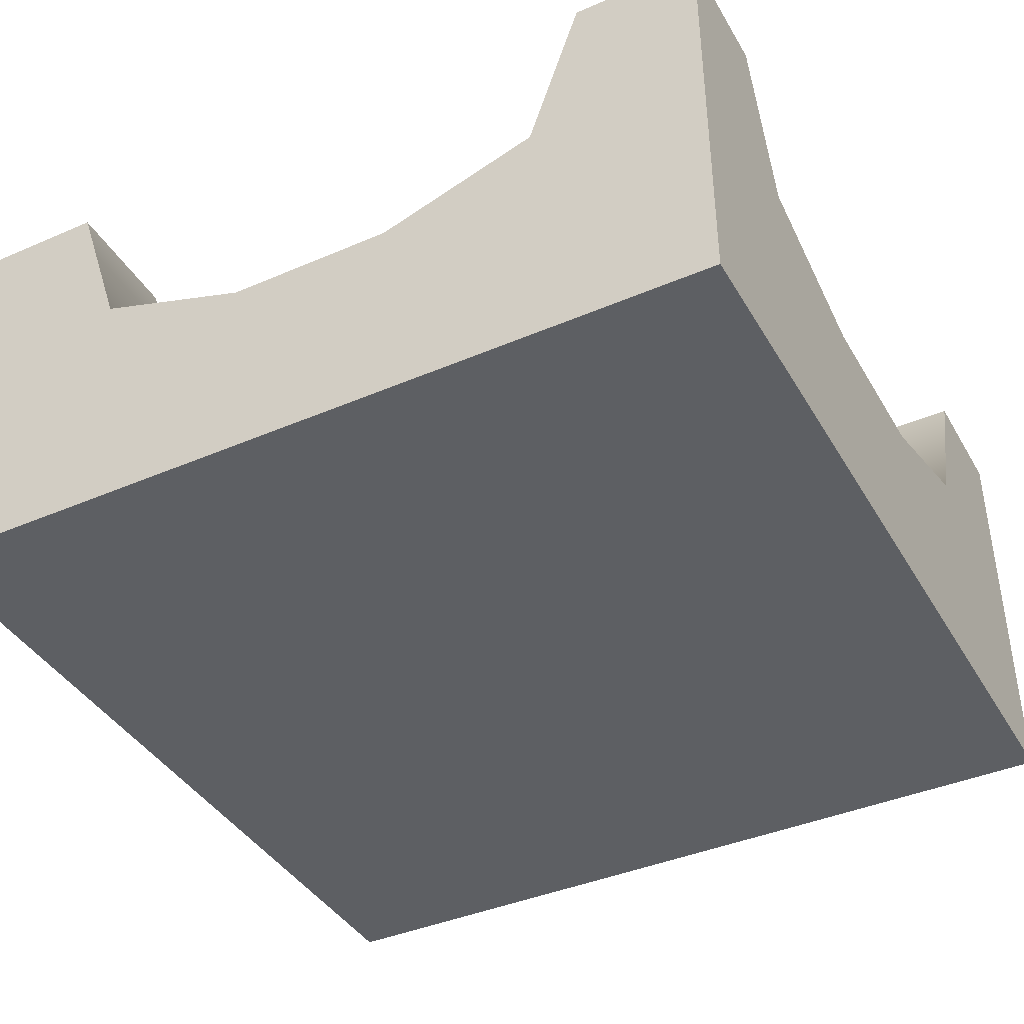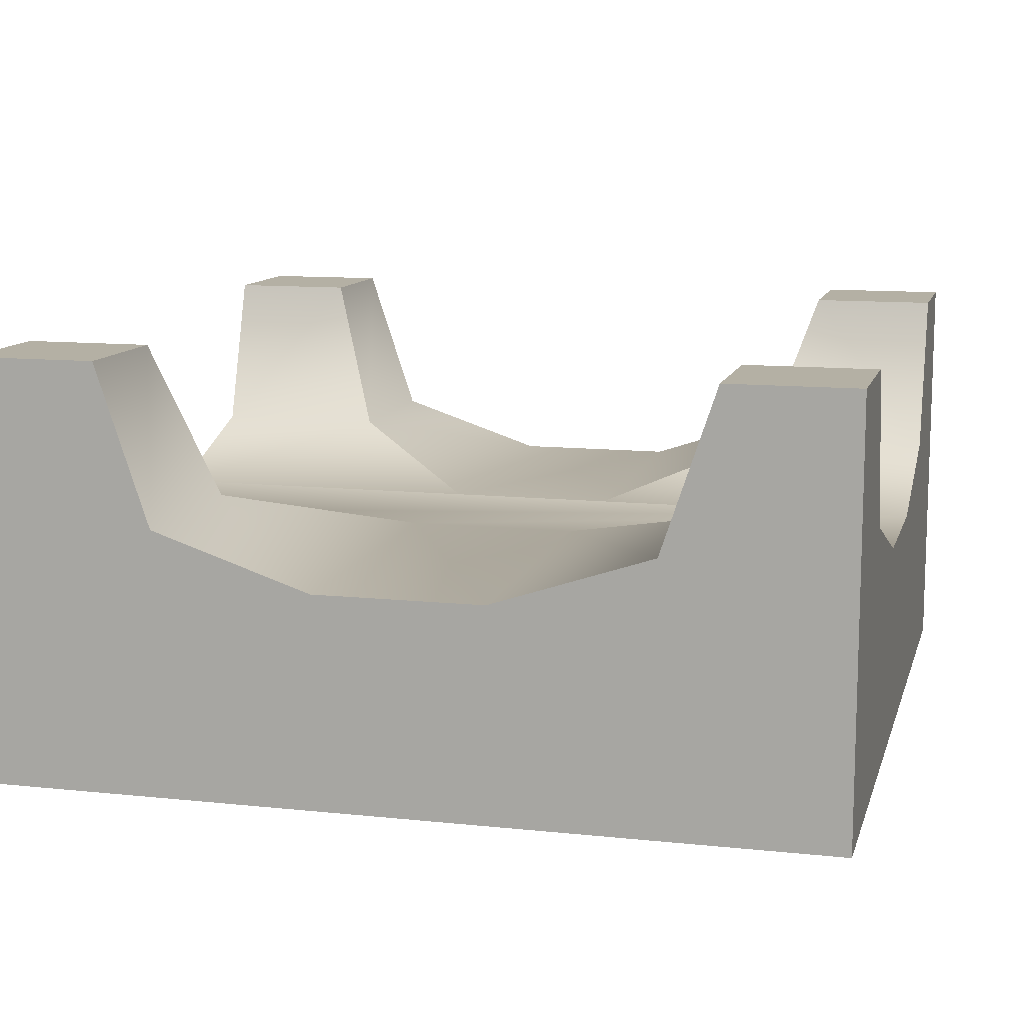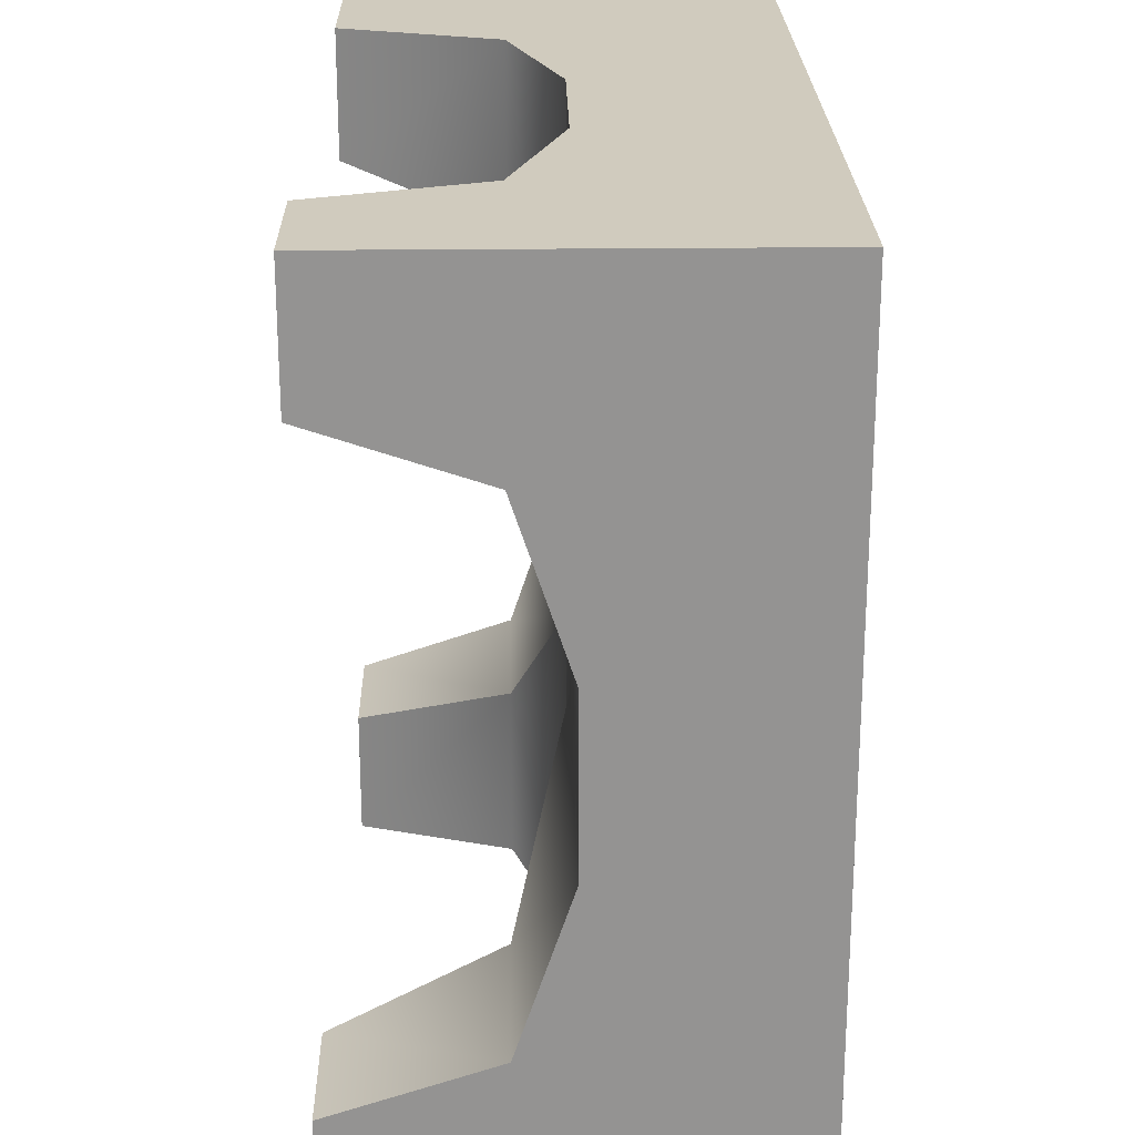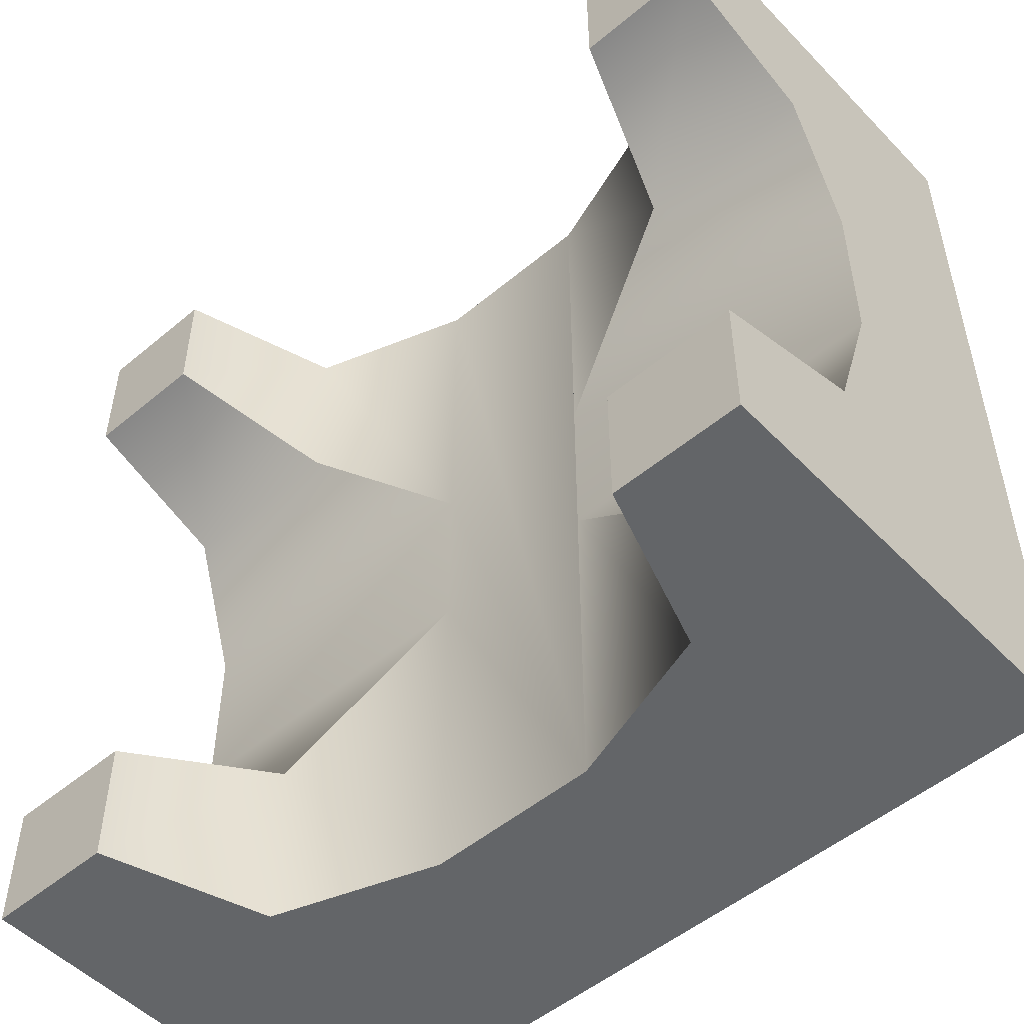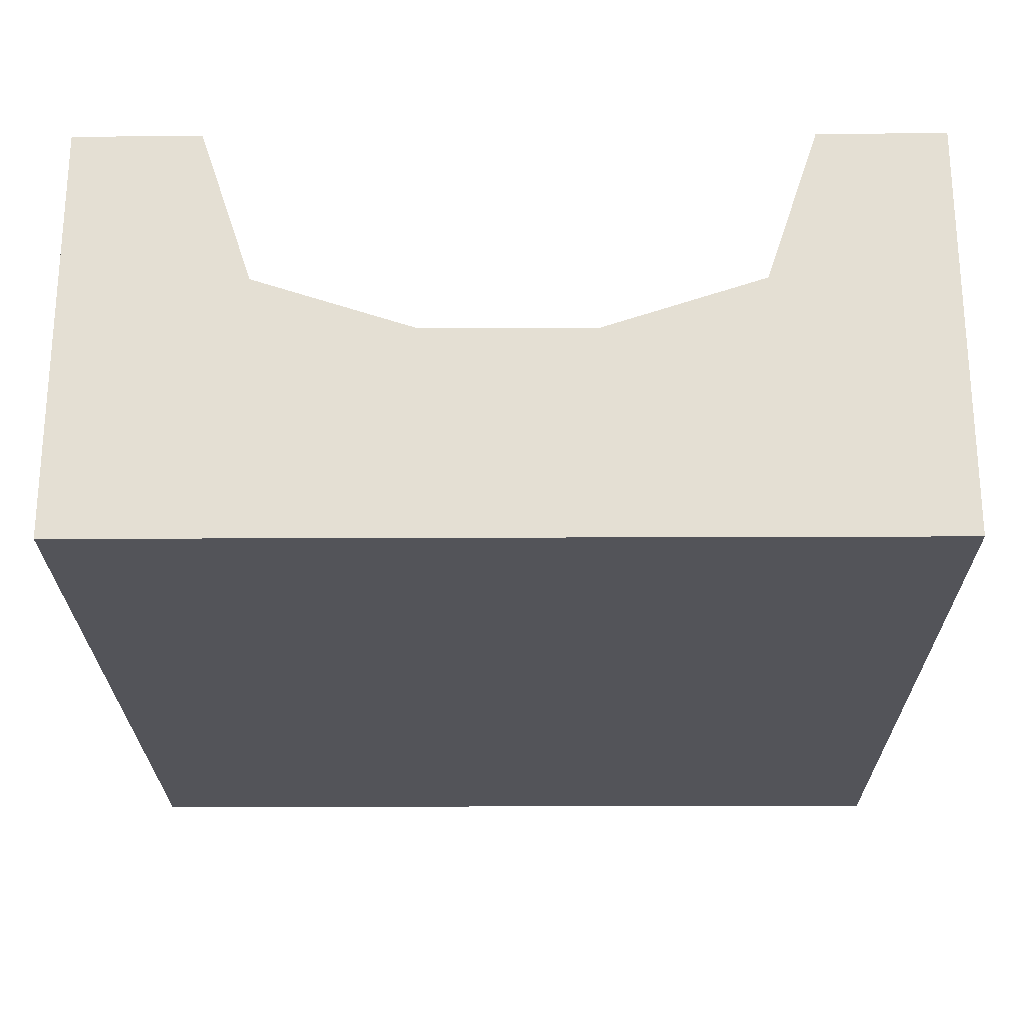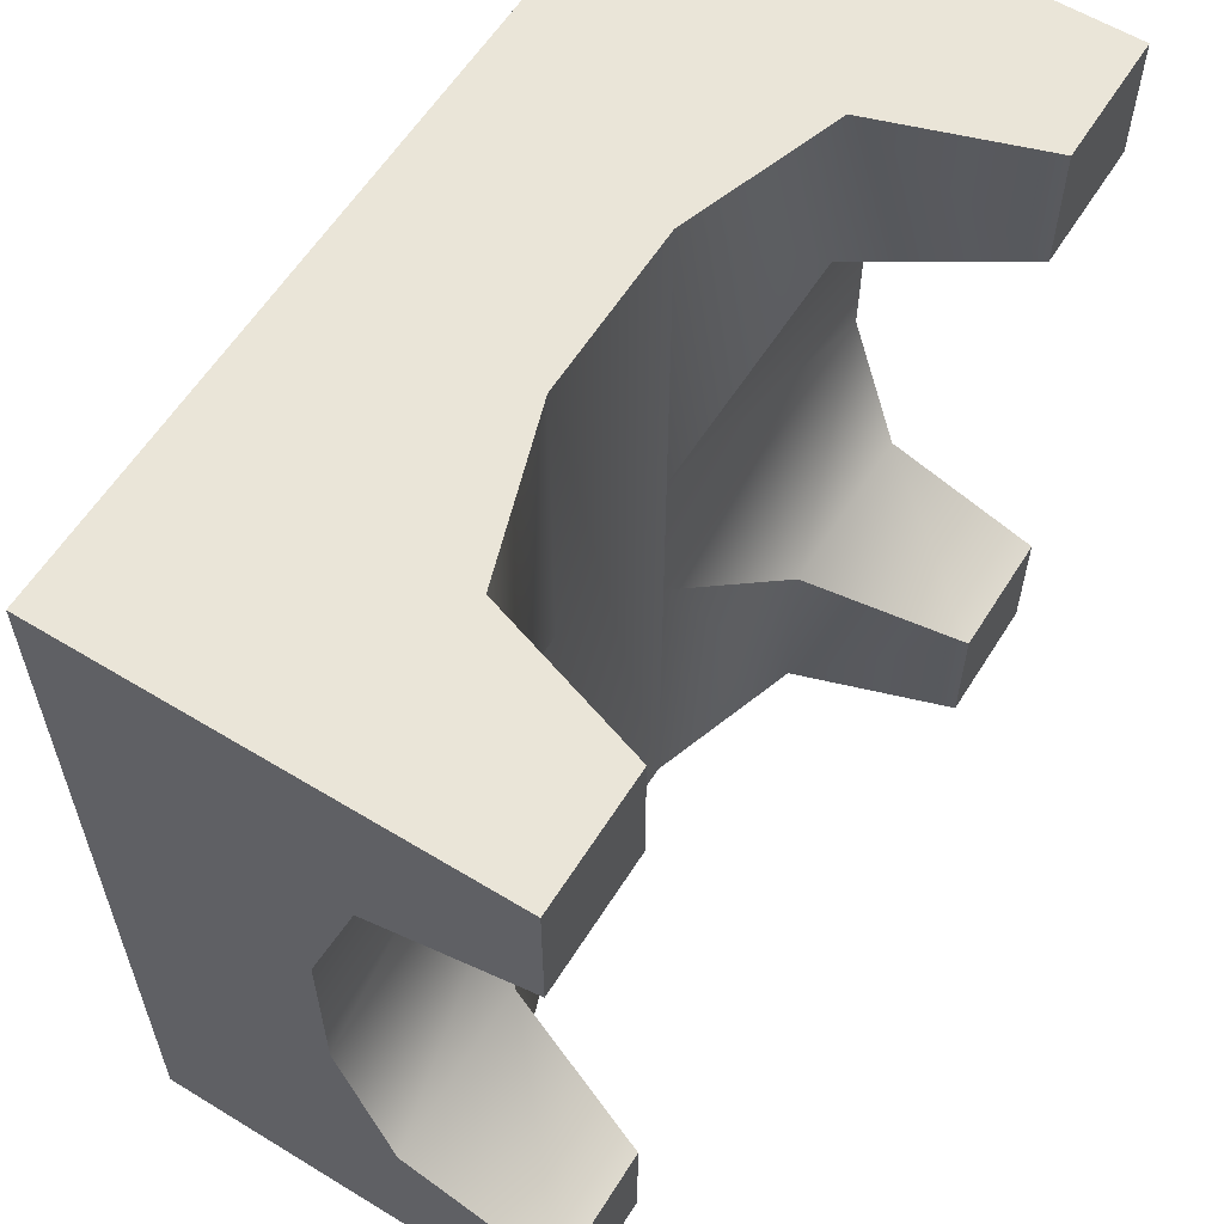
<metadata>
{"format":"obj","ext":"obj","renderer":"f3d","projection":"perspective","resolution":1024,"background":"white","views":[{"elev":-40.4,"azim":-62.1,"up":"+Y"},{"elev":11.4,"azim":104.5,"up":"+Y"},{"elev":23.3,"azim":-91.1,"up":"+Z"},{"elev":-51.4,"azim":-137.8,"up":"+Z"},{"elev":-23.8,"azim":-179.6,"up":"+Y"},{"elev":59.6,"azim":122.0,"up":"+Z"}]}
</metadata>
<code>
g cross
v -0.5 0.3125 0.2875 1 1 1
v -0.2875 0.3125 0.2875 1 1 1
v -0.5 0.5 0.35 1 1 1
v -0.35 0.5 0.35 1 1 1
v -0.1 0.25 -0.1 1 1 1
v -0.5 0.25 -0.1 1 1 1
v -0.2875 0.3125 -0.2875 1 1 1
v -0.5 0.3125 -0.2875 1 1 1
v 0.2875 0.3125 0.2875 1 1 1
v 0.35 0.5 0.35 1 1 1
v 0.2875 0.3125 0.5 1 1 1
v 0.35 0.5 0.5 1 1 1
v -0.5 0.25 0.1 1 1 1
v -0.1 0.25 0.1 1 1 1
v -0.1 0.25 0.5 1 1 1
v -0.1 0.25 -0.5 1 1 1
v 0.1 0.25 0.5 1 1 1
v 0.1 0.25 0.1 1 1 1
v 0.1 0.25 -0.1 1 1 1
v 0.1 0.25 -0.5 1 1 1
v 0.5 0.25 -0.1 1 1 1
v 0.5 0.25 0.1 1 1 1
v -0.2875 0.3125 0.5 1 1 1
v -0.35 0.5 -0.5 1 1 1
v -0.2875 0.3125 -0.5 1 1 1
v -0.35 0.5 -0.35 1 1 1
v 0.2875 0.3125 -0.5 1 1 1
v 0.2875 0.3125 -0.2875 1 1 1
v 0.5 0.3125 0.2875 1 1 1
v 0.5 0.5 0.35 1 1 1
v 0.5 0.3125 -0.2875 1 1 1
v 0.5 0.5 -0.35 1 1 1
v 0.35 0.5 -0.35 1 1 1
v -0.35 0.5 0.5 1 1 1
v -0.5 0.5 -0.35 1 1 1
v 0.35 0.5 -0.5 1 1 1
v -0.5 0.5 -0.5 1 1 1
v -0.5 0 -0.5 1 1 1
v 0.5 0 -0.5 1 1 1
v 0.5 0.5 -0.5 1 1 1
v 0.5 0.5 0.5 1 1 1
v 0.5 0 0.5 1 1 1
v -0.5 0.5 0.5 1 1 1
v -0.5 0 0.5 1 1 1
f 3 2 1
f 2 3 4
f 7 6 5
f 6 7 8
f 11 10 9
f 10 11 12
f 14 6 13
f 6 14 5
f 15 5 14
f 15 16 5
f 17 16 15
f 18 16 17
f 19 16 18
f 16 19 20
f 18 21 19
f 21 18 22
f 2 15 14
f 15 2 23
f 26 25 24
f 25 26 7
f 20 28 27
f 28 20 19
f 22 9 29
f 9 22 18
f 10 29 9
f 29 10 30
f 13 2 14
f 2 13 1
f 32 28 31
f 28 32 33
f 25 5 16
f 5 25 7
f 4 23 2
f 23 4 34
f 18 11 9
f 11 18 17
f 26 8 7
f 8 26 35
f 31 19 21
f 19 31 28
f 28 36 27
f 36 28 33
f 25 37 24
f 25 38 37
f 38 25 39
f 39 25 16
f 20 39 16
f 27 39 20
f 39 27 40
f 40 27 36
f 37 26 24
f 26 37 35
f 40 33 32
f 33 40 36
f 30 12 41
f 12 30 10
f 32 39 40
f 39 32 31
f 39 31 42
f 42 31 21
f 42 21 22
f 42 22 29
f 42 29 30
f 42 30 41
f 3 34 4
f 34 3 43
f 11 41 12
f 11 42 41
f 42 11 44
f 44 11 17
f 15 44 17
f 23 44 15
f 44 23 43
f 43 23 34
f 44 39 42
f 39 44 38
f 37 8 35
f 38 8 37
f 8 38 44
f 8 44 6
f 6 44 13
f 13 44 1
f 1 44 3
f 3 44 43
g cross
f 3 2 1
f 2 3 4
f 7 6 5
f 6 7 8
f 11 10 9
f 10 11 12
f 14 6 13
f 6 14 5
f 15 5 14
f 15 16 5
f 17 16 15
f 18 16 17
f 19 16 18
f 16 19 20
f 18 21 19
f 21 18 22
f 2 15 14
f 15 2 23
f 26 25 24
f 25 26 7
f 20 28 27
f 28 20 19
f 22 9 29
f 9 22 18
f 10 29 9
f 29 10 30
f 13 2 14
f 2 13 1
f 32 28 31
f 28 32 33
f 25 5 16
f 5 25 7
f 4 23 2
f 23 4 34
f 18 11 9
f 11 18 17
f 26 8 7
f 8 26 35
f 31 19 21
f 19 31 28
f 28 36 27
f 36 28 33
f 25 37 24
f 25 38 37
f 38 25 39
f 39 25 16
f 20 39 16
f 27 39 20
f 39 27 40
f 40 27 36
f 37 26 24
f 26 37 35
f 40 33 32
f 33 40 36
f 30 12 41
f 12 30 10
f 32 39 40
f 39 32 31
f 39 31 42
f 42 31 21
f 42 21 22
f 42 22 29
f 42 29 30
f 42 30 41
f 3 34 4
f 34 3 43
f 11 41 12
f 11 42 41
f 42 11 44
f 44 11 17
f 15 44 17
f 23 44 15
f 44 23 43
f 43 23 34
f 44 39 42
f 39 44 38
f 37 8 35
f 38 8 37
f 8 38 44
f 8 44 6
f 6 44 13
f 13 44 1
f 1 44 3
f 3 44 43

</code>
